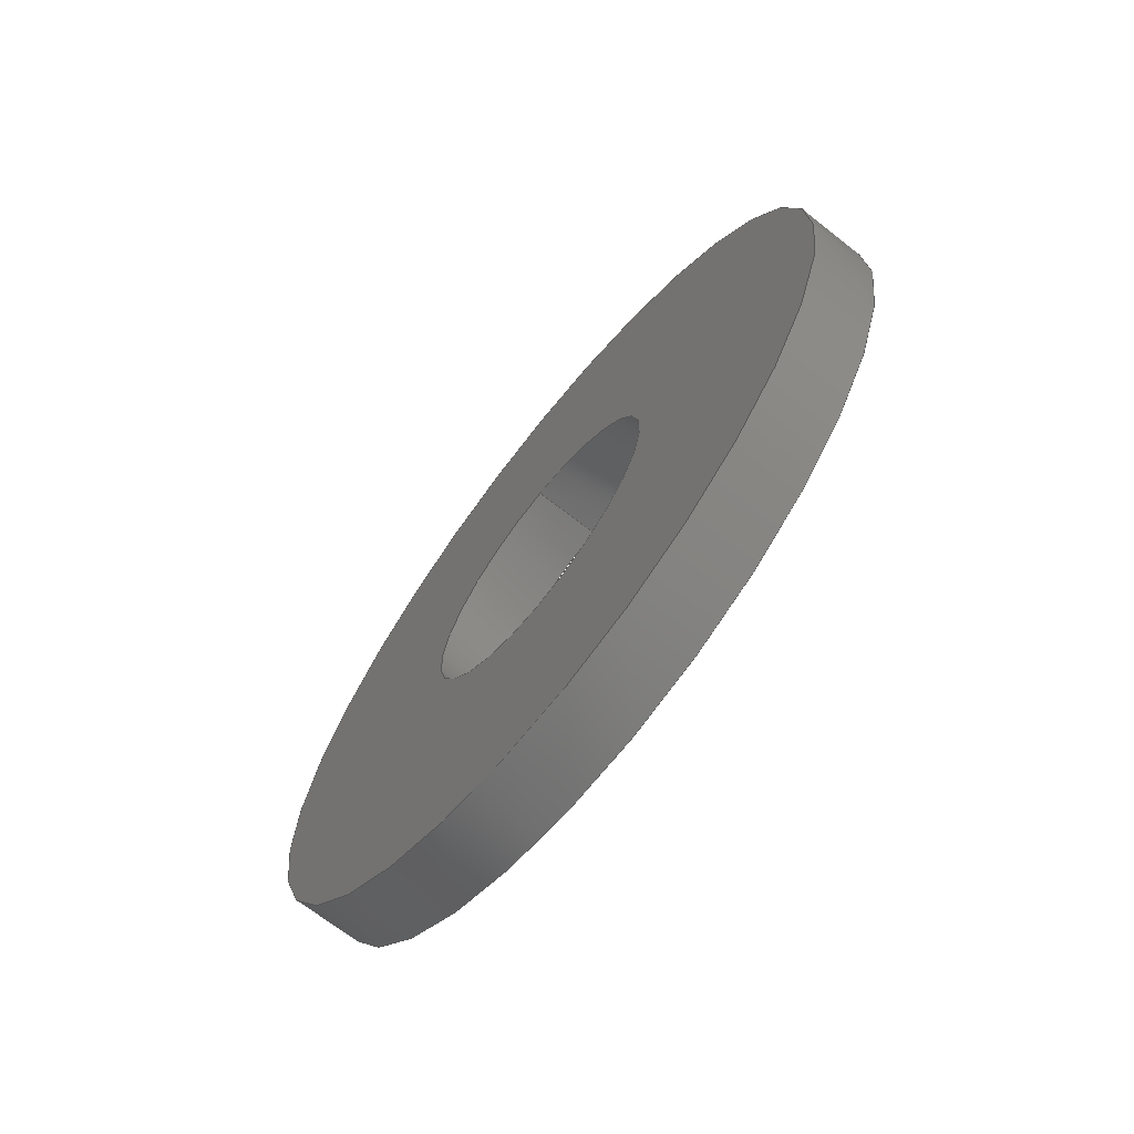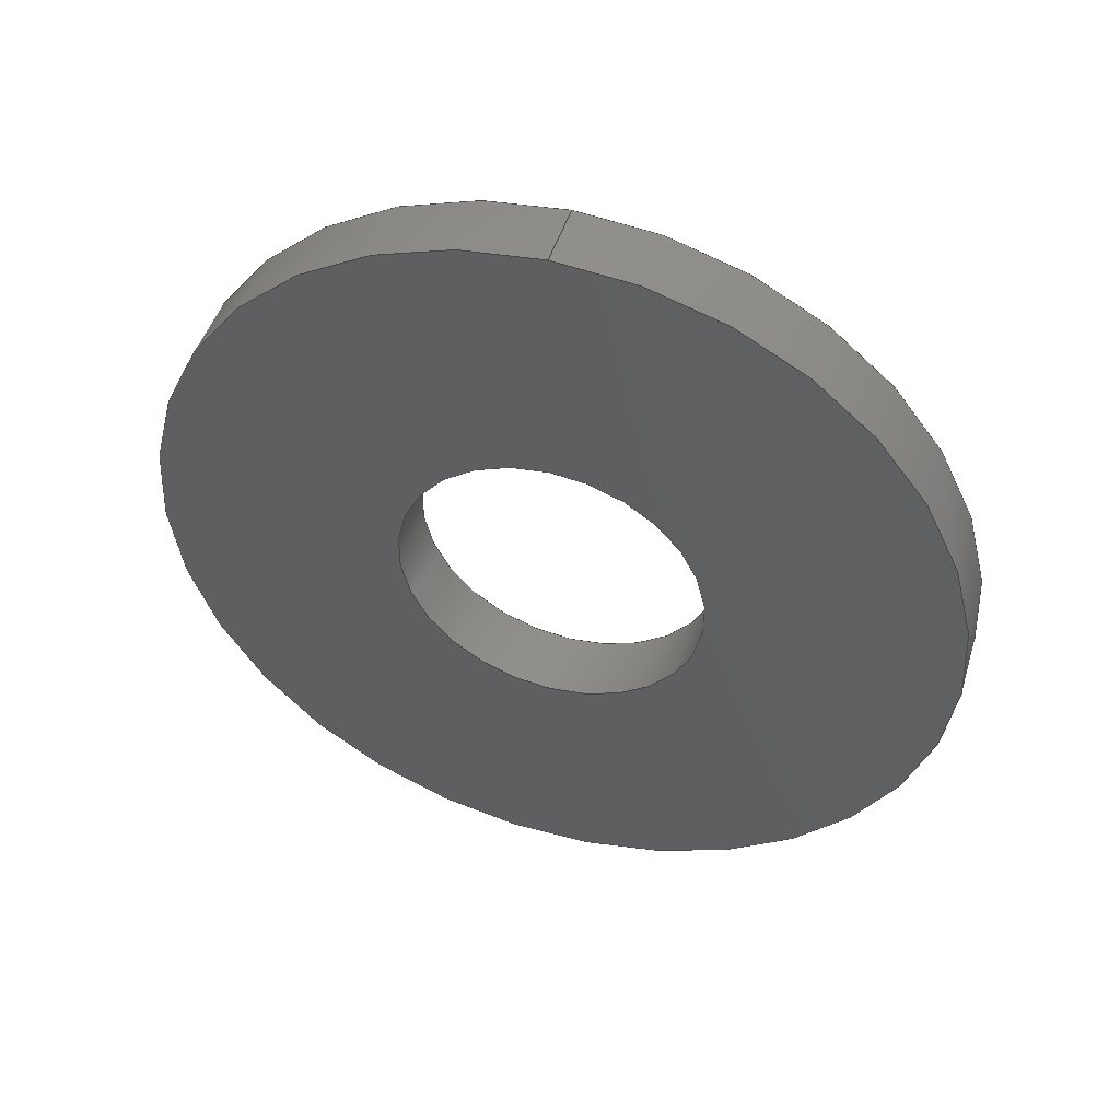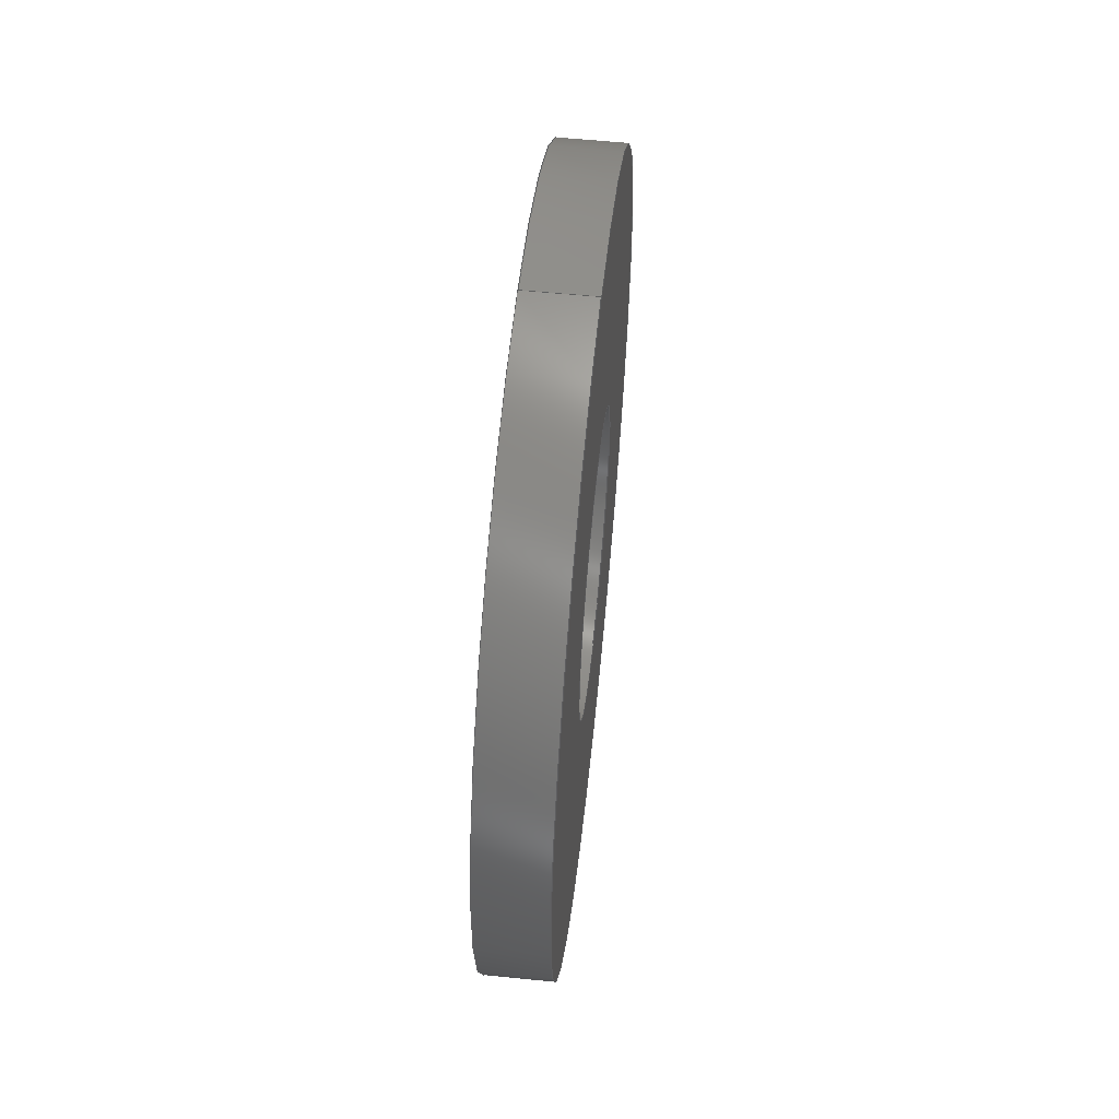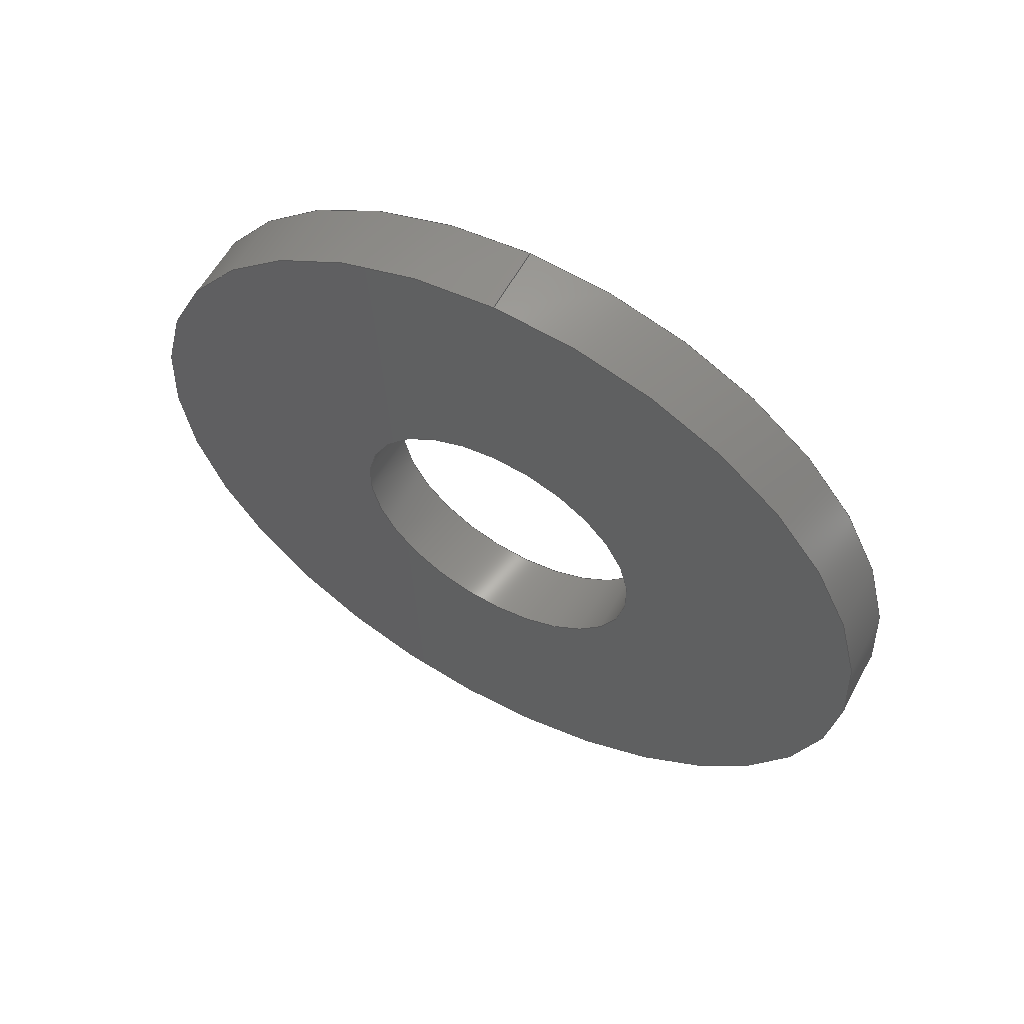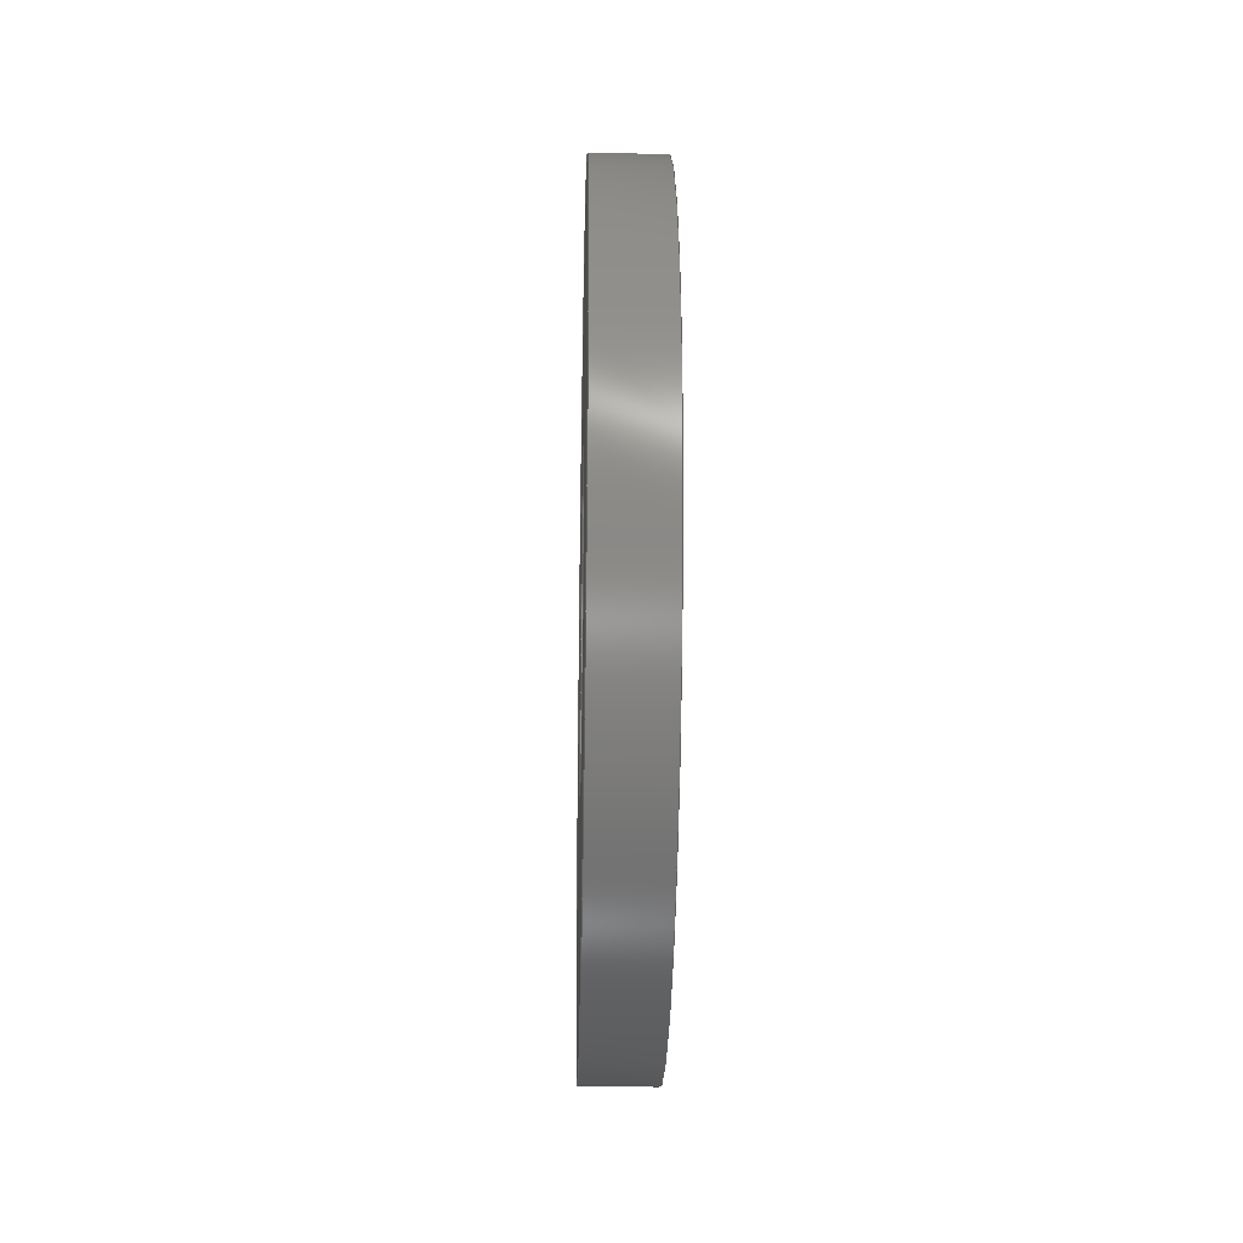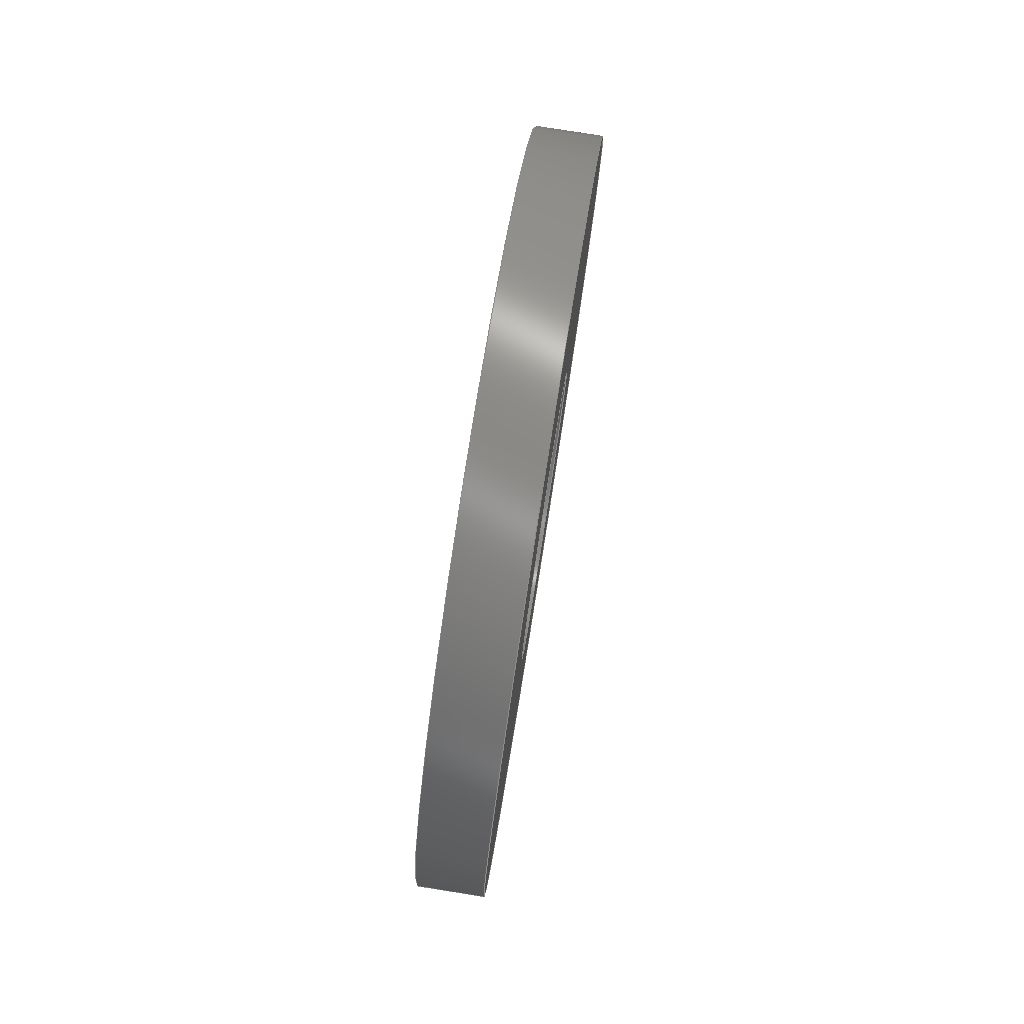
<metadata>
{"format":"step","ext":"step","renderer":"f3d","projection":"perspective","resolution":1024,"background":"white","views":[{"elev":-68.8,"azim":141.8,"up":"+Y"},{"elev":47.1,"azim":106.9,"up":"+Y"},{"elev":57.0,"azim":6.0,"up":"+Y"},{"elev":58.9,"azim":-61.6,"up":"+Y"},{"elev":-25.7,"azim":-1.4,"up":"+Z"},{"elev":79.7,"azim":-171.0,"up":"+Z"}]}
</metadata>
<code>
ISO-10303-21;
DATA;
#1=SHAPE_REPRESENTATION_RELATIONSHIP('SRR','None',#103,#2);
#2=ADVANCED_BREP_SHAPE_REPRESENTATION($,(#49),#91);
#3=STYLED_ITEM($,(#111),#49);
#4=PLANE($,#57);
#5=PLANE($,#58);
#6=FACE_BOUND($,#15,.T.);
#7=FACE_BOUND($,#17,.T.);
#8=FACE_BOUND($,#18,.T.);
#9=FACE_BOUND($,#19,.T.);
#10=FACE_BOUND($,#20,.T.);
#11=FACE_BOUND($,#21,.T.);
#12=FACE_OUTER_BOUND($,#14,.T.);
#13=FACE_OUTER_BOUND($,#16,.T.);
#14=EDGE_LOOP($,(#34));
#15=EDGE_LOOP($,(#35));
#16=EDGE_LOOP($,(#36));
#17=EDGE_LOOP($,(#37));
#18=EDGE_LOOP($,(#38));
#19=EDGE_LOOP($,(#39));
#20=EDGE_LOOP($,(#40));
#21=EDGE_LOOP($,(#41));
#22=CIRCLE($,#52,0.1405);
#23=CIRCLE($,#53,0.1405);
#24=CIRCLE($,#55,0.367);
#25=CIRCLE($,#56,0.367);
#26=VERTEX_POINT($,#79);
#27=VERTEX_POINT($,#81);
#28=VERTEX_POINT($,#84);
#29=VERTEX_POINT($,#86);
#30=EDGE_CURVE($,#26,#26,#22,.T.);
#31=EDGE_CURVE($,#27,#27,#23,.T.);
#32=EDGE_CURVE($,#28,#28,#24,.T.);
#33=EDGE_CURVE($,#29,#29,#25,.T.);
#34=ORIENTED_EDGE($,*,*,#30,.F.);
#35=ORIENTED_EDGE($,*,*,#31,.F.);
#36=ORIENTED_EDGE($,*,*,#32,.T.);
#37=ORIENTED_EDGE($,*,*,#33,.F.);
#38=ORIENTED_EDGE($,*,*,#30,.T.);
#39=ORIENTED_EDGE($,*,*,#32,.F.);
#40=ORIENTED_EDGE($,*,*,#31,.T.);
#41=ORIENTED_EDGE($,*,*,#33,.T.);
#42=CYLINDRICAL_SURFACE($,#51,0.1405);
#43=CYLINDRICAL_SURFACE($,#54,0.367);
#44=ADVANCED_FACE($,(#12,#6),#42,.F.);
#45=ADVANCED_FACE($,(#13,#7),#43,.T.);
#46=ADVANCED_FACE($,(#8,#9),#4,.F.);
#47=ADVANCED_FACE($,(#10,#11),#5,.T.);
#48=CLOSED_SHELL($,(#44,#45,#46,#47));
#49=MANIFOLD_SOLID_BREP('Solid1',#48);
#50=AXIS2_PLACEMENT_3D('placement',#77,#59,#60);
#51=AXIS2_PLACEMENT_3D($,#78,#61,#62);
#52=AXIS2_PLACEMENT_3D($,#80,#63,#64);
#53=AXIS2_PLACEMENT_3D($,#82,#65,#66);
#54=AXIS2_PLACEMENT_3D($,#83,#67,#68);
#55=AXIS2_PLACEMENT_3D($,#85,#69,#70);
#56=AXIS2_PLACEMENT_3D($,#87,#71,#72);
#57=AXIS2_PLACEMENT_3D($,#88,#73,#74);
#58=AXIS2_PLACEMENT_3D($,#89,#75,#76);
#59=DIRECTION('axis',(0,0,1));
#60=DIRECTION('refdir',(1,0,0));
#61=DIRECTION('center_axis',(1,0,0));
#62=DIRECTION('ref_axis',(0,-1,0));
#63=DIRECTION('center_axis',(-1,0,0));
#64=DIRECTION('ref_axis',(0,-1,0));
#65=DIRECTION('center_axis',(1,0,0));
#66=DIRECTION('ref_axis',(0,-1,0));
#67=DIRECTION('center_axis',(1,0,0));
#68=DIRECTION('ref_axis',(0,-1,0));
#69=DIRECTION('center_axis',(-1,0,0));
#70=DIRECTION('ref_axis',(0,-1,0));
#71=DIRECTION('center_axis',(-1,0,0));
#72=DIRECTION('ref_axis',(0,-1,0));
#73=DIRECTION('center_axis',(-1,0,0));
#74=DIRECTION('ref_axis',(0,0,1));
#75=DIRECTION('center_axis',(-1,0,0));
#76=DIRECTION('ref_axis',(0,0,1));
#77=CARTESIAN_POINT('',(0,0,0));
#78=CARTESIAN_POINT('Origin',(0,0,0));
#79=CARTESIAN_POINT('',(0.063,0.1405,1.721e-17));
#80=CARTESIAN_POINT('Origin',(0.063,0,0));
#81=CARTESIAN_POINT('',(0,0.1405,1.721e-17));
#82=CARTESIAN_POINT('Origin',(0,0,0));
#83=CARTESIAN_POINT('Origin',(0,0,0));
#84=CARTESIAN_POINT('',(0.063,0.367,4.494e-17));
#85=CARTESIAN_POINT('Origin',(0.063,0,0));
#86=CARTESIAN_POINT('',(0,0.367,4.494e-17));
#87=CARTESIAN_POINT('Origin',(0,0,0));
#88=CARTESIAN_POINT('Origin',(0.063,0,0));
#89=CARTESIAN_POINT('Origin',(0,0,0));
#90=UNCERTAINTY_MEASURE_WITH_UNIT(LENGTH_MEASURE(0.0003937),
#92,'DISTANCE_ACCURACY_VALUE',
'Maximum model space distance between geometric entities at asserted c
onnectivities');
#91=(
GEOMETRIC_REPRESENTATION_CONTEXT(3)
GLOBAL_UNCERTAINTY_ASSIGNED_CONTEXT((#90))
GLOBAL_UNIT_ASSIGNED_CONTEXT((#92,#98,#95))
REPRESENTATION_CONTEXT('','3D')
);
#92=(
CONVERSION_BASED_UNIT('__CONSTANT UNIT inch',#94)
LENGTH_UNIT()
NAMED_UNIT(#97)
);
#93=(
LENGTH_UNIT()
NAMED_UNIT(*)
SI_UNIT(.MILLI.,.METRE.)
);
#94=LENGTH_MEASURE_WITH_UNIT(LENGTH_MEASURE(25.4),#93);
#95=(
NAMED_UNIT(*)
SI_UNIT($,.STERADIAN.)
SOLID_ANGLE_UNIT()
);
#96=DIMENSIONAL_EXPONENTS(0,0,0,0,0,0,0);
#97=DIMENSIONAL_EXPONENTS(1,0,0,0,0,0,0);
#98=(
CONVERSION_BASED_UNIT('degree',#100)
NAMED_UNIT(#96)
PLANE_ANGLE_UNIT()
);
#99=(
NAMED_UNIT(*)
PLANE_ANGLE_UNIT()
SI_UNIT($,.RADIAN.)
);
#100=PLANE_ANGLE_MEASURE_WITH_UNIT(PLANE_ANGLE_MEASURE(0.01745),#99);
#101=SHAPE_DEFINITION_REPRESENTATION(#102,#103);
#102=PRODUCT_DEFINITION_SHAPE('',$,#105);
#103=SHAPE_REPRESENTATION('',(#50),#91);
#104=PRODUCT_DEFINITION_CONTEXT('3D Mechanical Parts',#108,'design');
#105=PRODUCT_DEFINITION('DBK_14Washer_am-1027','DBK_14Washer_am-1027',#106,
#104);
#106=PRODUCT_DEFINITION_FORMATION('',$,#110);
#107=APPLICATION_PROTOCOL_DEFINITION('international standard',
'automotive_design',2009,#108);
#108=APPLICATION_CONTEXT(
'Core Data for Automotive Mechanical Design Process');
#109=PRODUCT_CONTEXT('3D Mechanical Parts',#108,'mechanical');
#110=PRODUCT('DBK_14Washer_am-1027','DBK_14Washer_am-1027',$,(#109));
#111=PRESENTATION_STYLE_ASSIGNMENT((#112));
#112=SURFACE_STYLE_USAGE(.BOTH.,#113);
#113=SURFACE_SIDE_STYLE($,(#114));
#114=SURFACE_STYLE_FILL_AREA(#115);
#115=FILL_AREA_STYLE($,(#116));
#116=FILL_AREA_STYLE_COLOUR($,#117);
#117=COLOUR_RGB('',0.6471,0.6784,0.6941);
ENDSEC;
END-ISO-10303-21;

</code>
